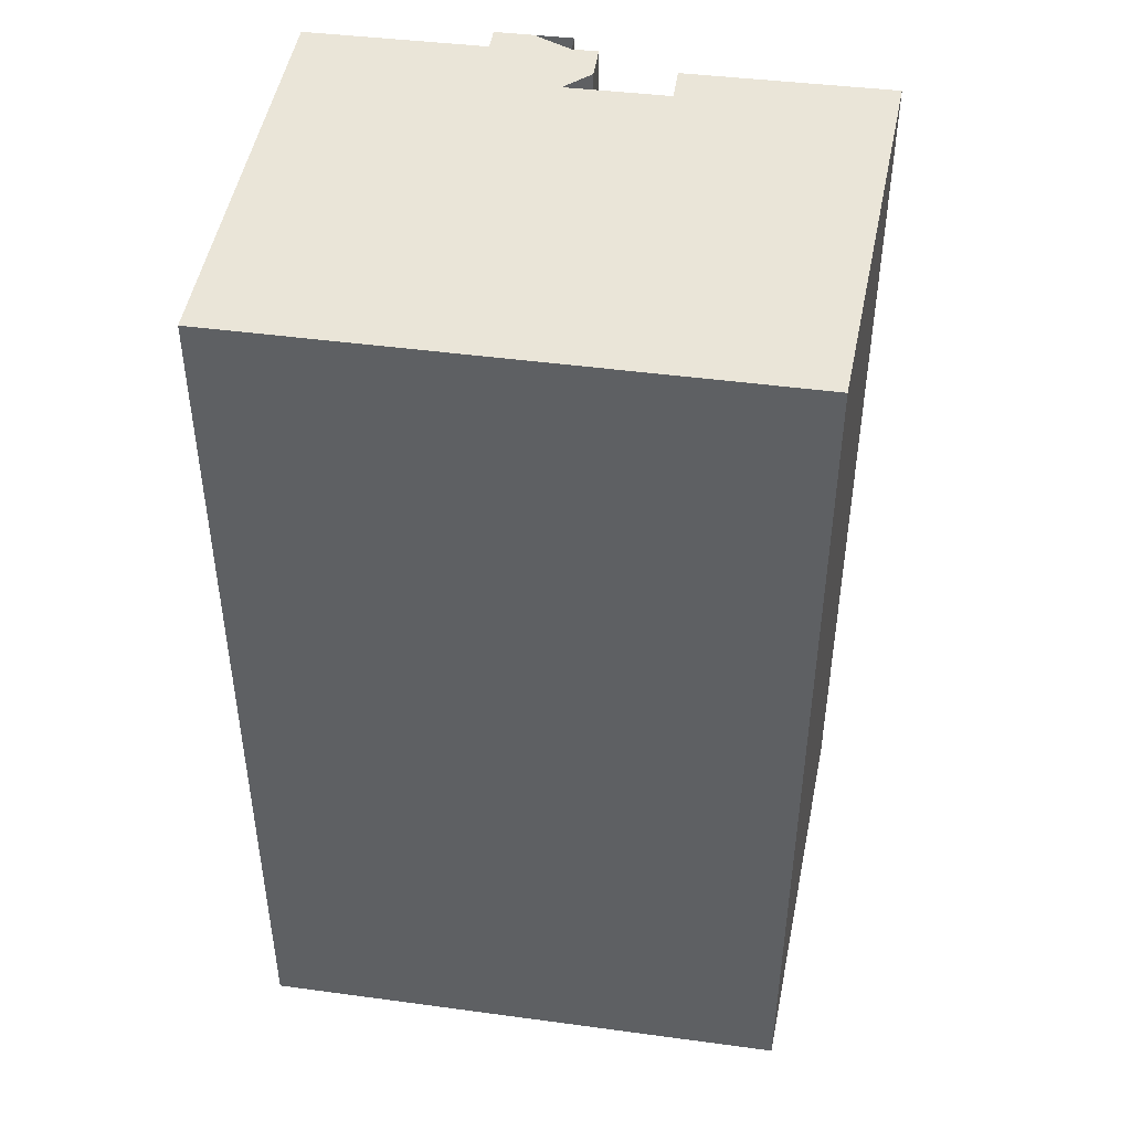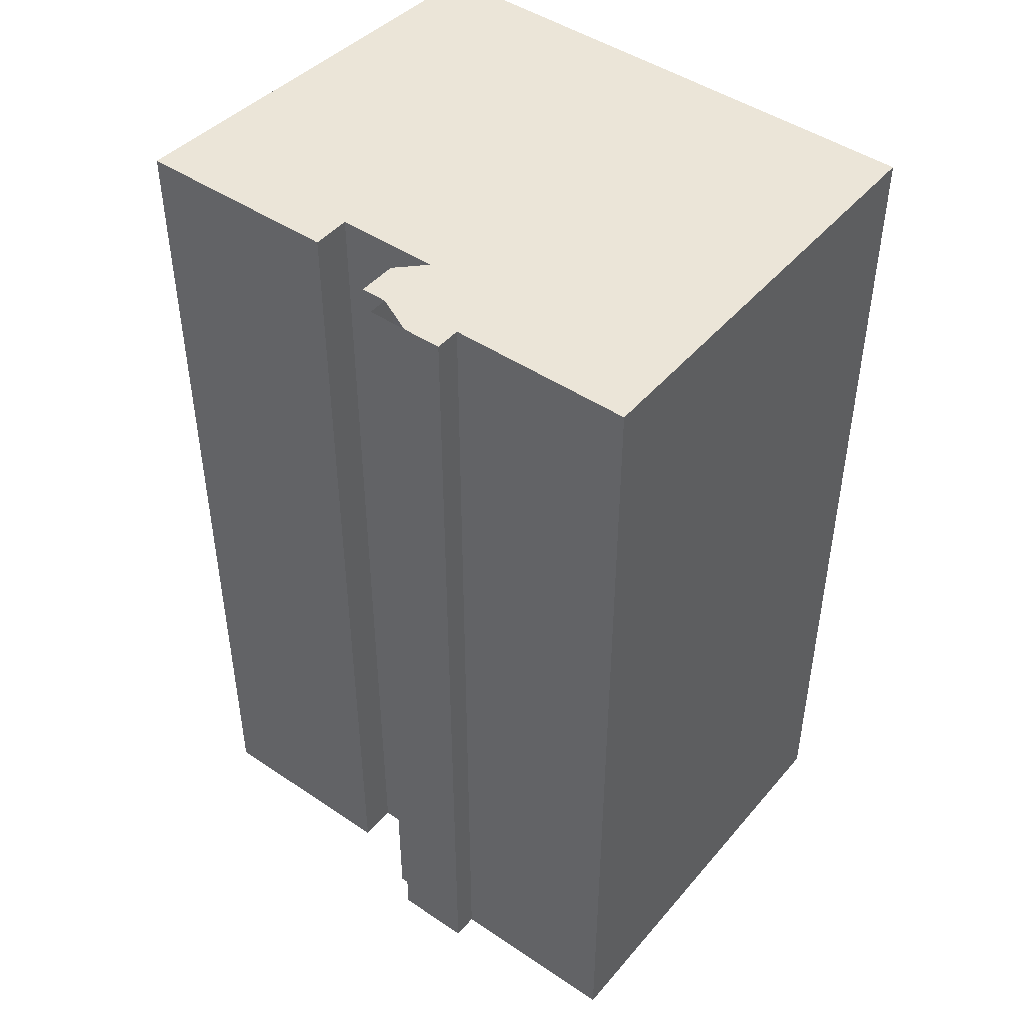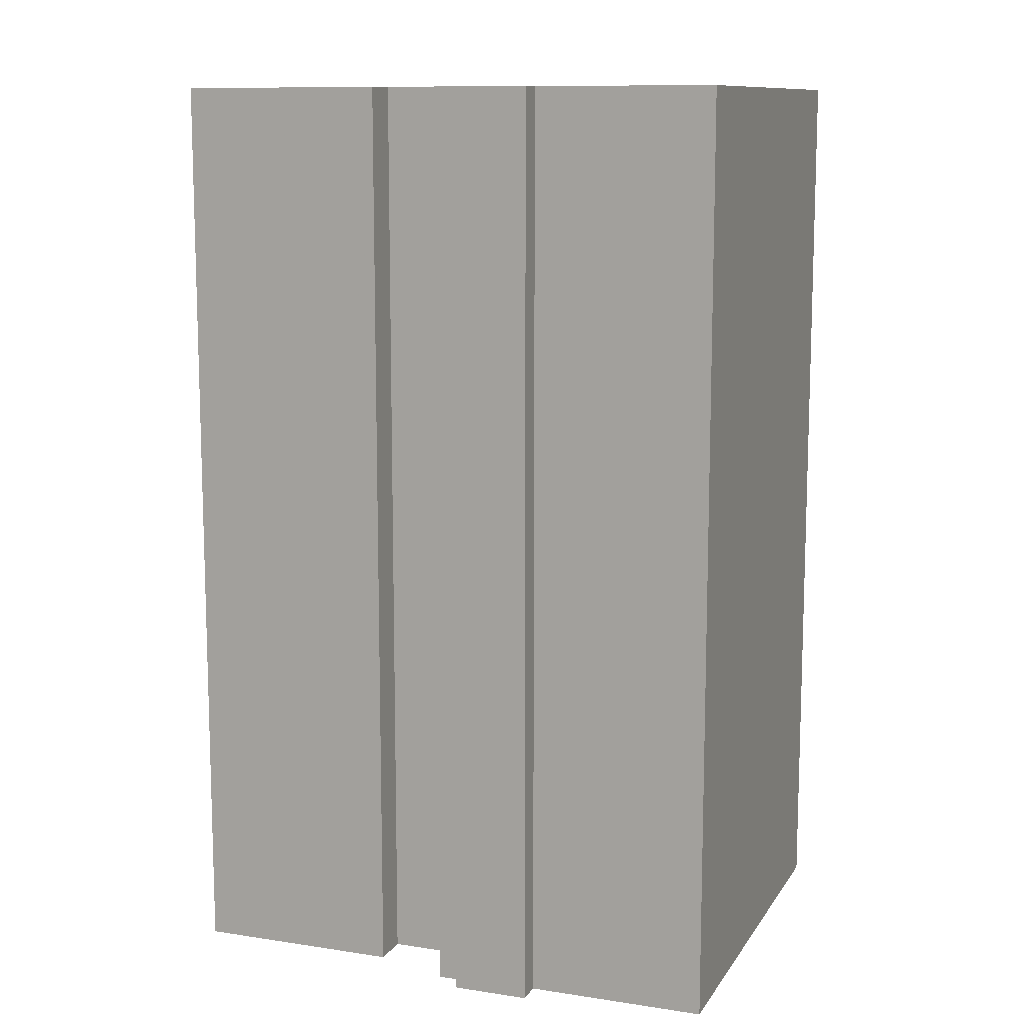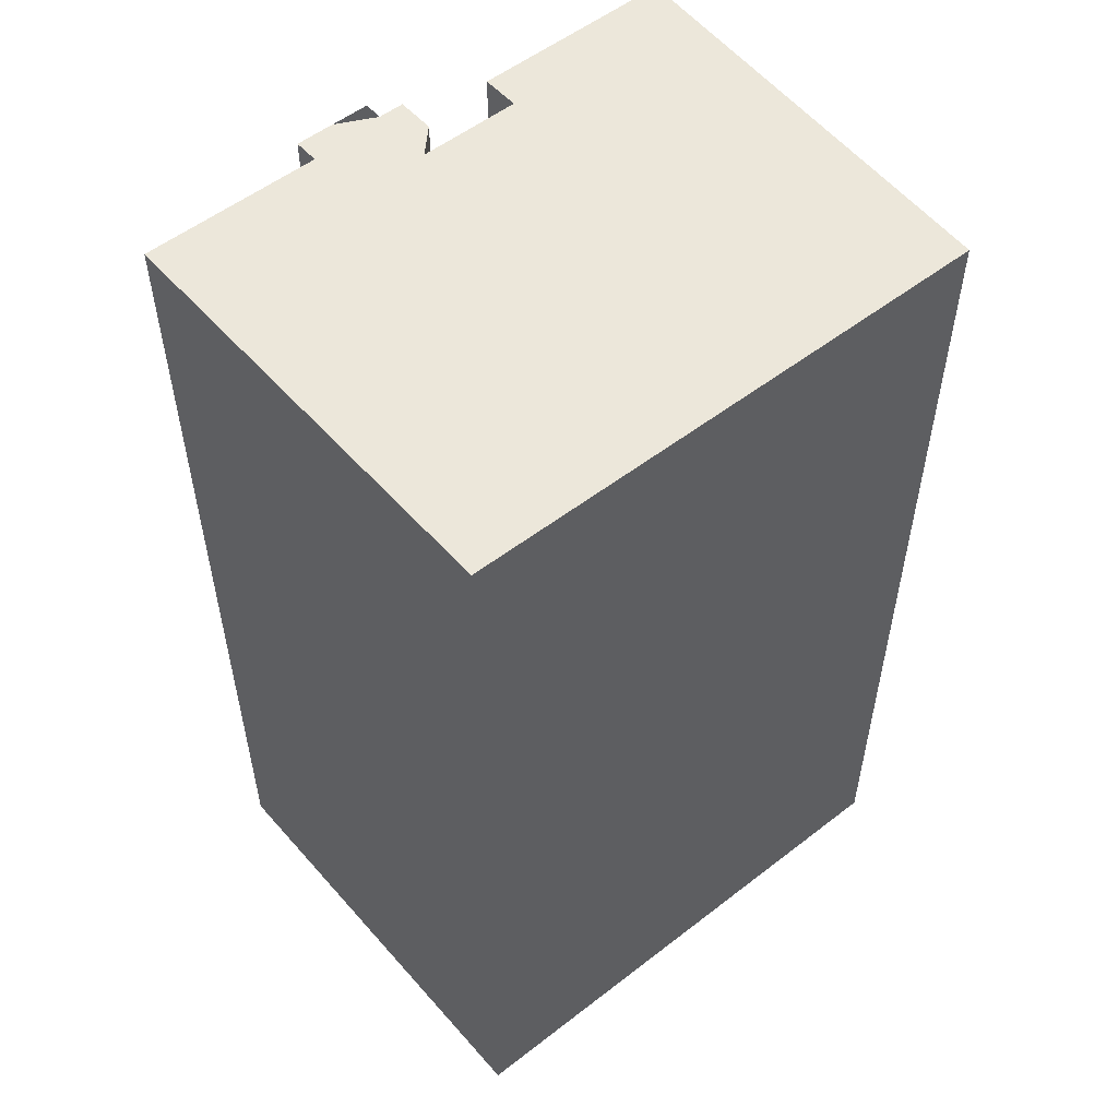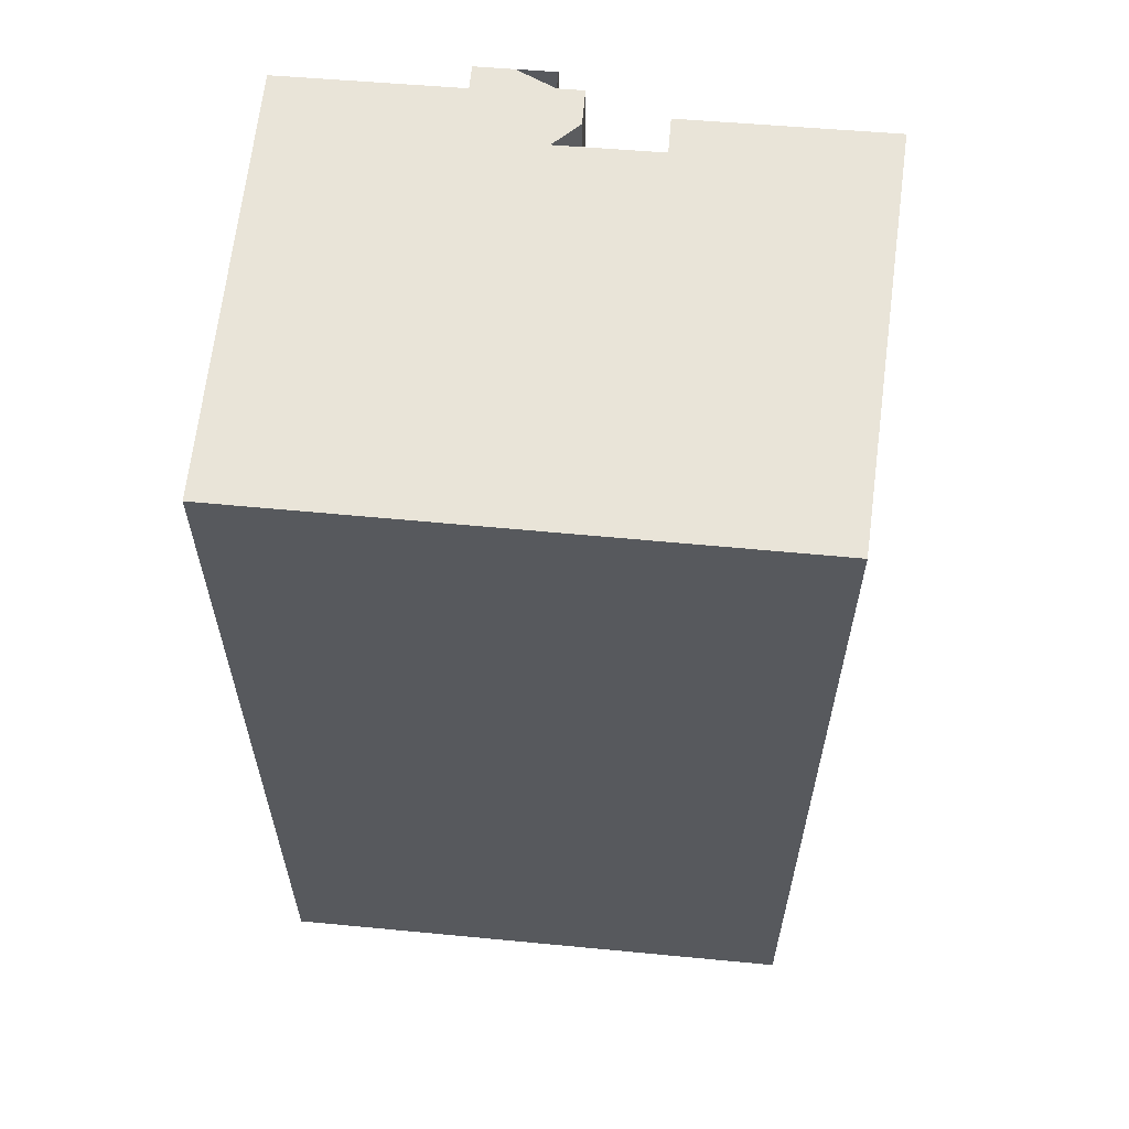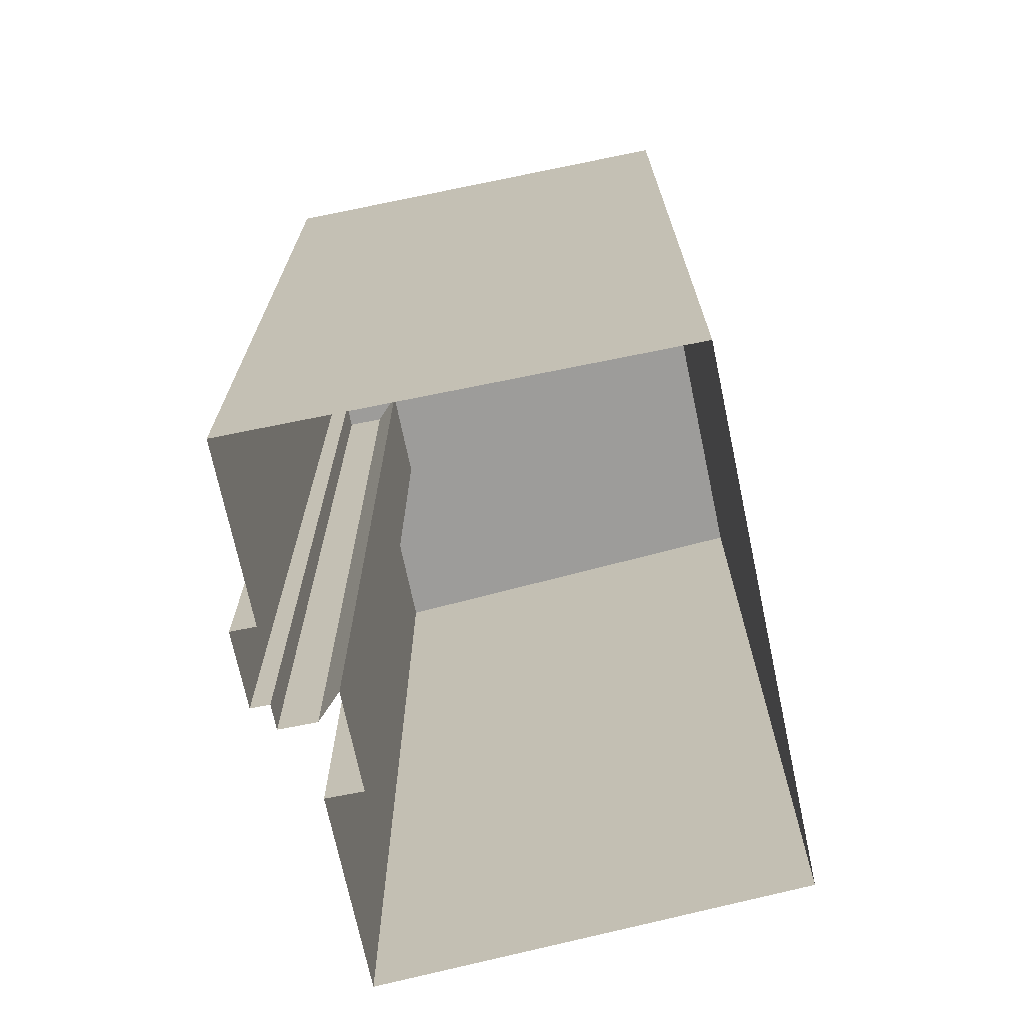
<metadata>
{"format":"obj","ext":"obj","renderer":"f3d","projection":"perspective","resolution":1024,"background":"white","views":[{"elev":45.0,"azim":8.2,"up":"+Y"},{"elev":45.7,"azim":-142.3,"up":"+Y"},{"elev":11.0,"azim":-159.5,"up":"+Y"},{"elev":53.4,"azim":-40.2,"up":"+Y"},{"elev":60.3,"azim":4.9,"up":"+Y"},{"elev":-70.1,"azim":-78.5,"up":"+Y"}]}
</metadata>
<code>
v 12 0 14.25
v 13 0 -2.5
v 5 0 -2.5
v 5 0 -1
v 1 0 -1
v 2 0 -2
v 2 0 -2
v 2 0 -3.5
v 1 0 -3.5
v 1 0 -4.25
v -2 0 -4.25
v -2 0 -3.75
v -2 0 -3.75
v -2 0 -3.25
v -9 0 -3.25
v -9 0 14
v 12 0 14.25
v 12 36 14.25
v 13 36 -2.5
v 5 36 -2.5
v 5 36 -1
v 1 36 -1
v 2 36 -2
v 2 36 -2
v 2 36 -3.5
v 1 36 -3.5
v 1 36 -4.25
v -2 36 -4.25
v -2 36 -3.75
v -2 36 -3.75
v -2 36 -3.25
v -9 36 -3.25
v -9 36 14
v 12 36 14.25
v 12 36 14.25
v 12.5 36 5.875
v 13 36 -2.5
v 9 36 -2.5
v 5 36 -2.5
v 5 36 -1
v 3 36 -1
v 1 36 -1
v 2 36 -2
v 2 36 -3.5
v 1 36 -3.5
v -0.5 36 -4.25
v -2 36 -4.25
v -2 36 -3.25
v -5.5 36 -3.25
v -9 36 -3.25
v -9 36 5.375
v -9 36 14
v 1.5 36 14.12
v 6.75 36 14.19
v -3.75 36 2.208
v -3.75 36 -3.25
v 4 36 6.736
v -4.625 36 -0.5208
v 4 36 2.803
f 18 1 2
f 2 19 18
f 19 2 3
f 3 20 19
f 20 3 4
f 4 21 20
f 21 4 5
f 5 22 21
f 22 5 6
f 6 23 22
f 23 6 7
f 7 24 23
f 24 7 8
f 8 25 24
f 25 8 9
f 9 26 25
f 26 9 10
f 10 27 26
f 27 10 11
f 11 28 27
f 28 11 12
f 12 29 28
f 29 12 13
f 13 30 29
f 30 13 14
f 14 31 30
f 31 14 15
f 15 32 31
f 32 15 16
f 16 33 32
f 33 16 17
f 17 34 33
f 34 17 1
f 1 18 34
f 36 37 38
f 38 39 40
f 42 43 45
f 43 44 45
f 45 48 42
f 45 46 48
f 46 47 48
f 51 52 53
f 35 36 54
f 51 53 55
f 36 57 54
f 53 54 57
f 53 57 55
f 42 48 58
f 55 42 58
f 49 50 58
f 50 51 58
f 51 55 58
f 49 58 56
f 48 56 58
f 36 38 59
f 38 40 59
f 40 41 59
f 57 36 59
f 41 42 59
f 55 59 42
f 55 57 59

</code>
